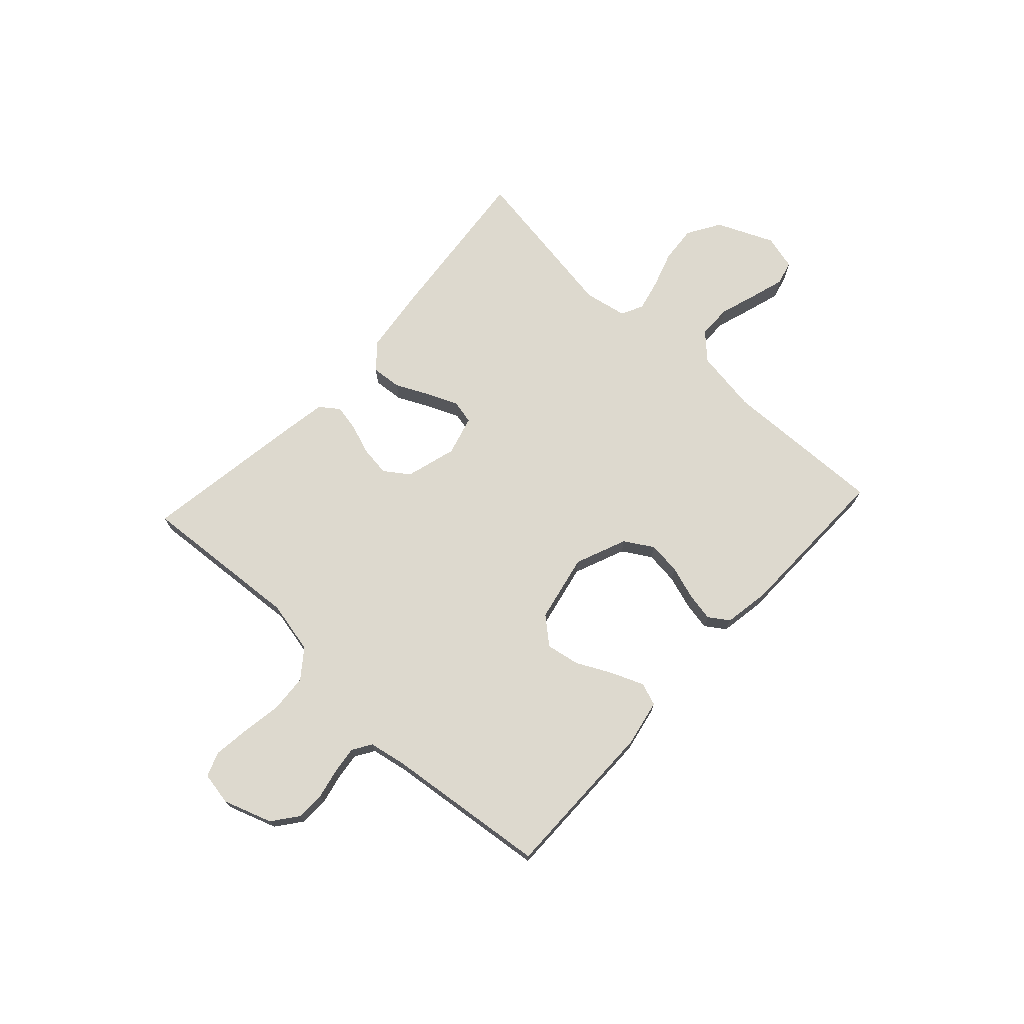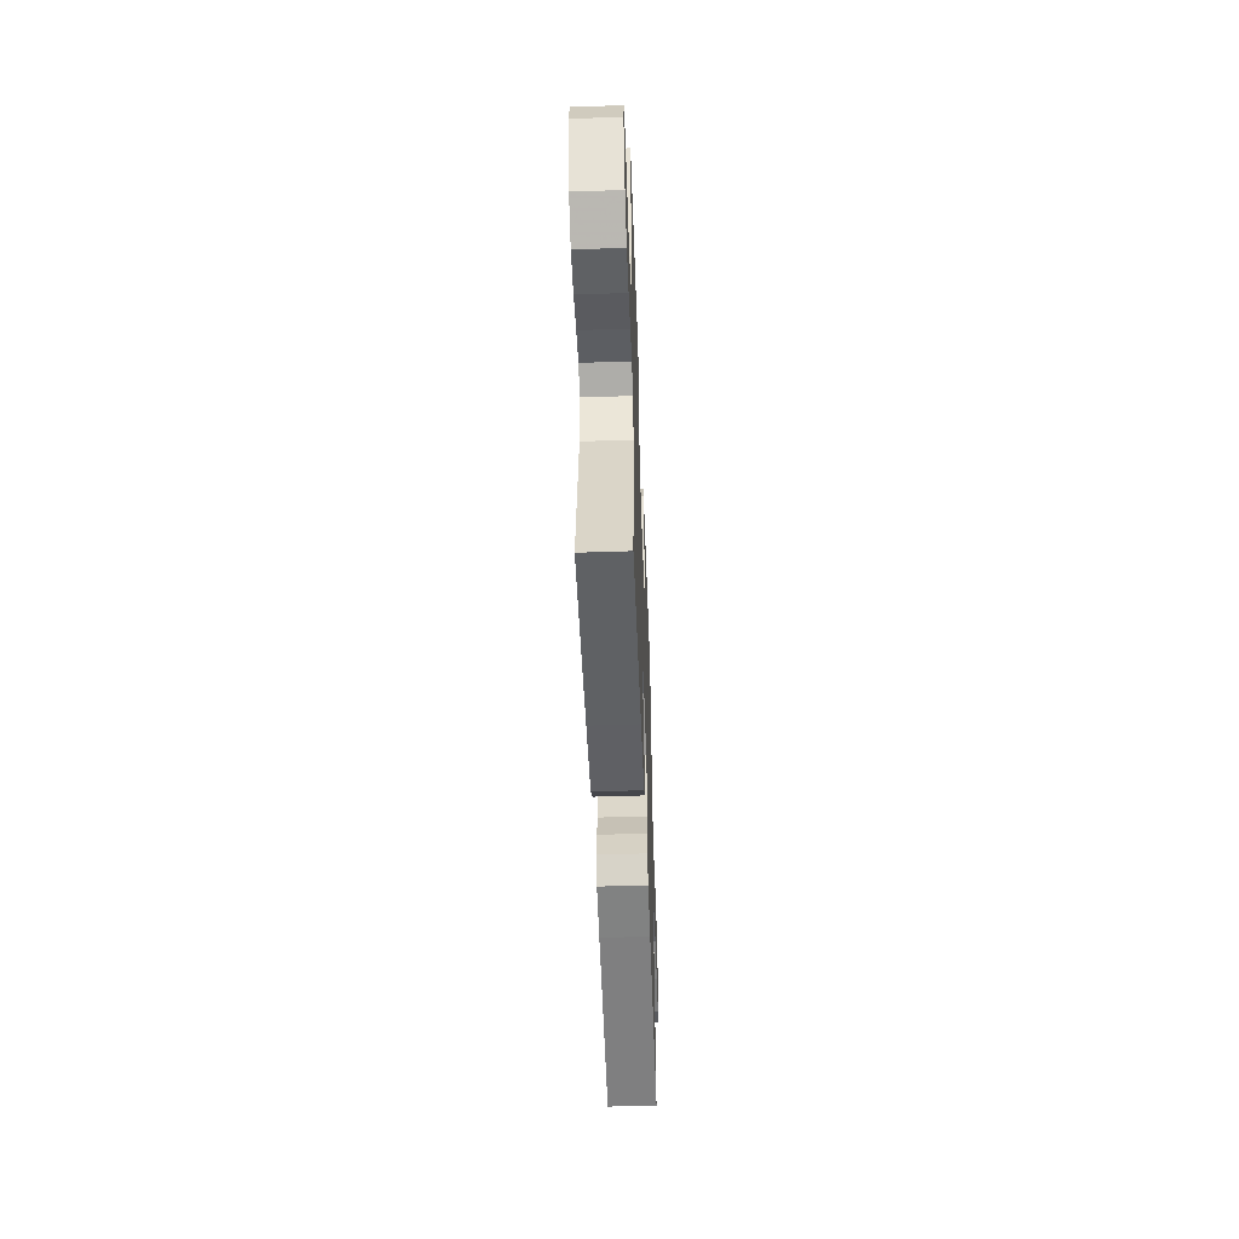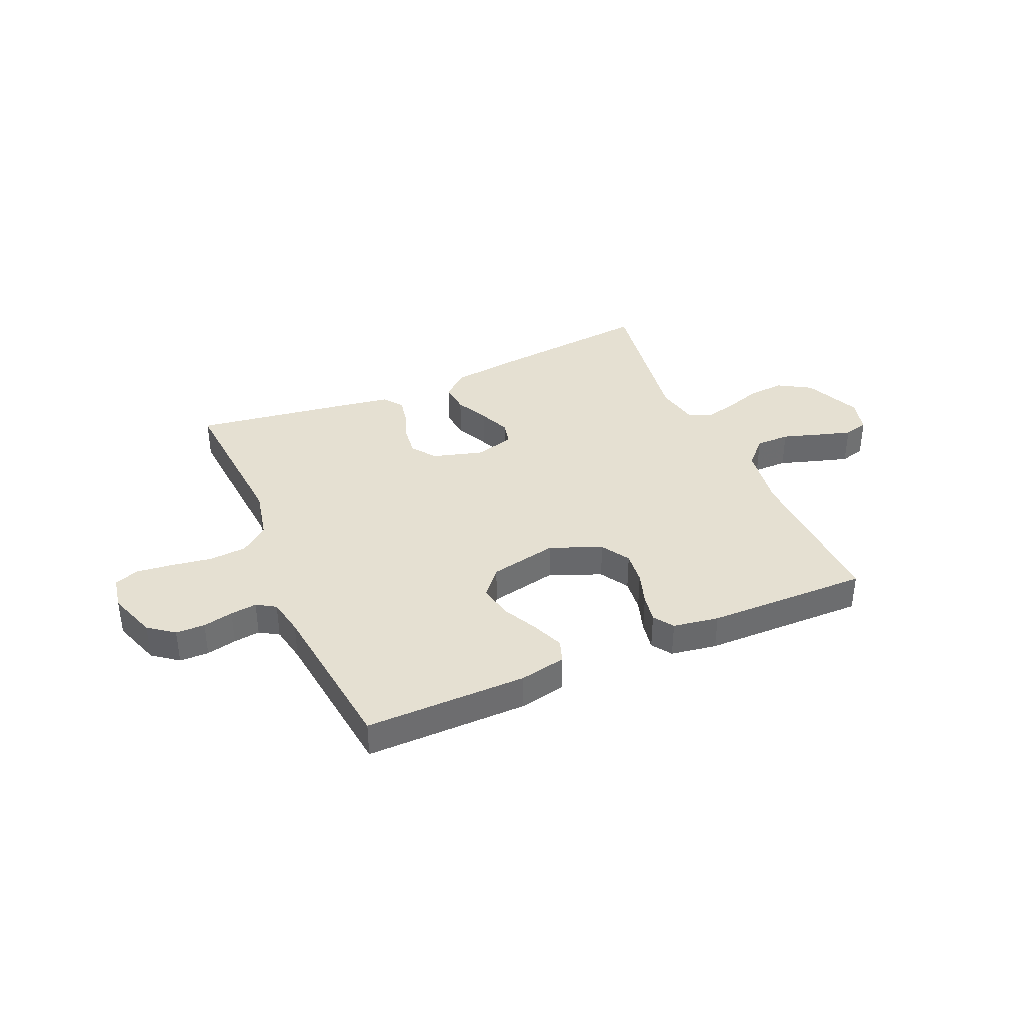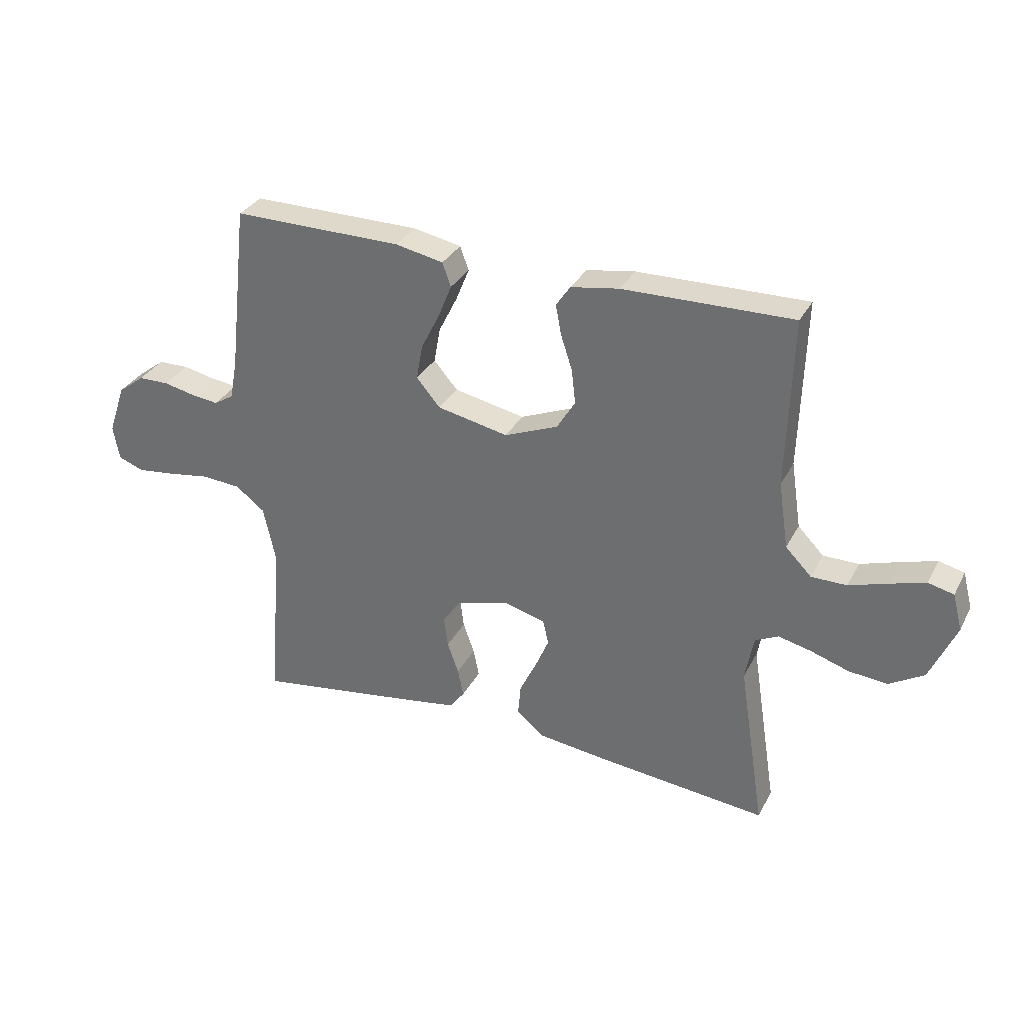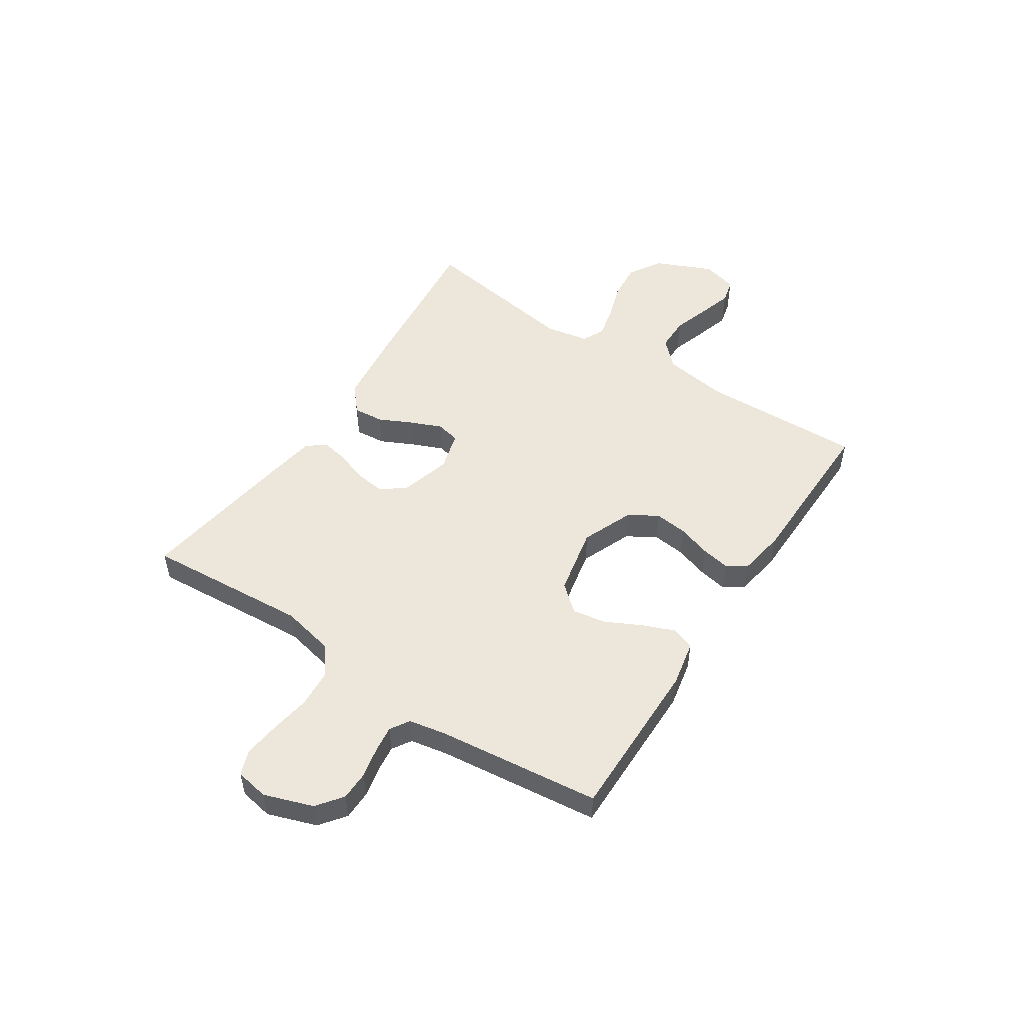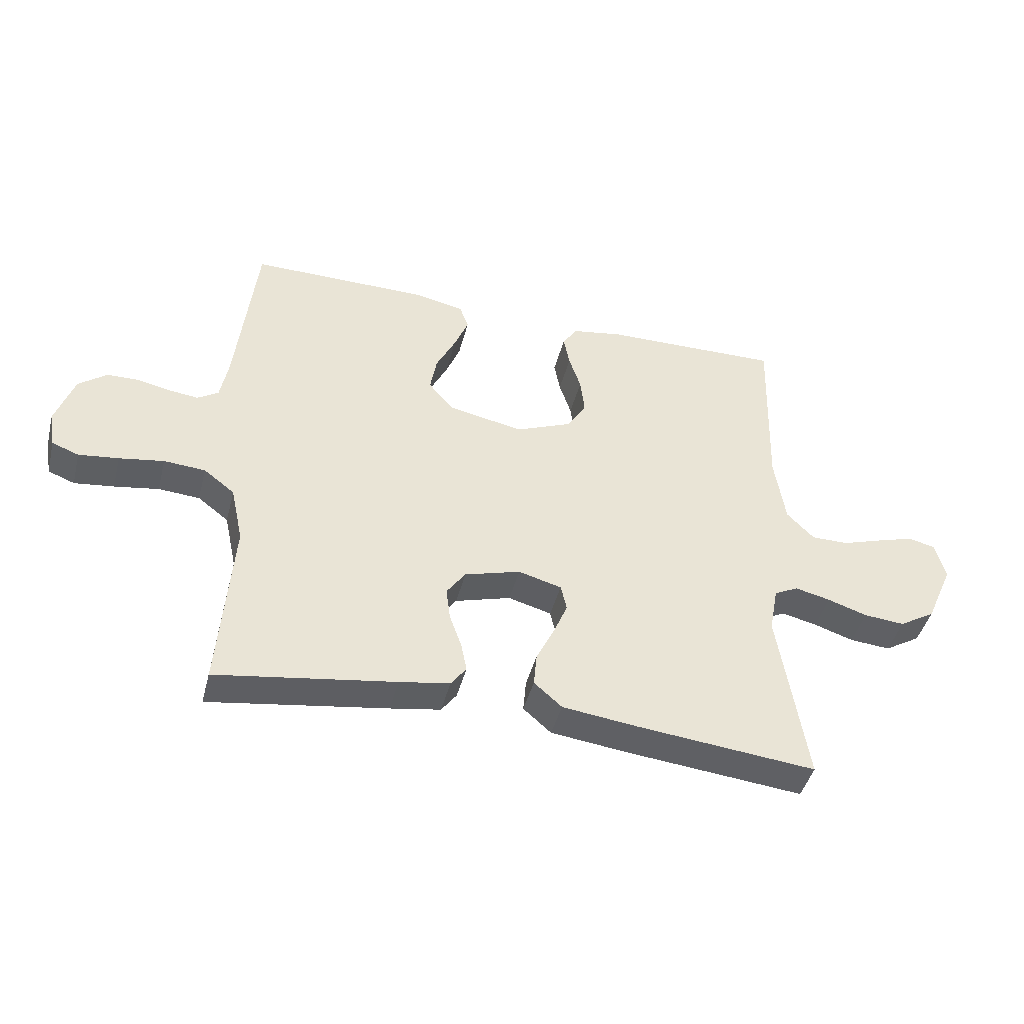
<metadata>
{"format":"obj","ext":"obj","renderer":"f3d","projection":"perspective","resolution":1024,"background":"white","views":[{"elev":71.8,"azim":-47.3,"up":"+Y"},{"elev":-51.3,"azim":92.1,"up":"+Z"},{"elev":37.7,"azim":-23.7,"up":"+Y"},{"elev":32.1,"azim":23.9,"up":"+Z"},{"elev":51.1,"azim":-56.7,"up":"+Y"},{"elev":-43.8,"azim":-14.2,"up":"+Z"}]}
</metadata>
<code>
v 0.5 0.07 0.5
v 0.491 0.07 0.2
v 0.509 0.07 0.082
v 0.555 0.07 0.035
v 0.618 0.07 0.035
v 0.686 0.07 0.057
v 0.749 0.07 0.076
v 0.794 0.07 0.065
v 0.811 0.07 0
v 0.765 0.07 -0.105
v 0.704 0.07 -0.142
v 0.635 0.07 -0.136
v 0.568 0.07 -0.114
v 0.509 0.07 -0.1
v 0.468 0.07 -0.12
v 0.453 0.07 -0.2
v 0.5 0.07 -0.5
v 0.2 0.07 -0.469
v 0.071 0.07 -0.453
v 0.024 0.07 -0.412
v 0.029 0.07 -0.356
v 0.059 0.07 -0.294
v 0.083 0.07 -0.237
v 0.073 0.07 -0.193
v 0 0.07 -0.173
v -0.094 0.07 -0.2
v -0.126 0.07 -0.245
v -0.119 0.07 -0.3
v -0.099 0.07 -0.356
v -0.089 0.07 -0.406
v -0.115 0.07 -0.441
v -0.2 0.07 -0.455
v -0.5 0.07 -0.5
v -0.478 0.07 -0.2
v -0.499 0.07 -0.103
v -0.551 0.07 -0.063
v -0.621 0.07 -0.058
v -0.696 0.07 -0.07
v -0.763 0.07 -0.078
v -0.808 0.07 -0.061
v -0.819 0.07 0
v -0.788 0.07 0.09
v -0.741 0.07 0.126
v -0.687 0.07 0.127
v -0.631 0.07 0.115
v -0.582 0.07 0.109
v -0.547 0.07 0.131
v -0.534 0.07 0.2
v -0.5 0.07 0.5
v -0.2 0.07 0.498
v -0.115 0.07 0.481
v -0.1 0.07 0.439
v -0.124 0.07 0.38
v -0.157 0.07 0.314
v -0.168 0.07 0.252
v -0.126 0.07 0.203
v 0 0.07 0.177
v 0.095 0.07 0.216
v 0.127 0.07 0.269
v 0.12 0.07 0.33
v 0.1 0.07 0.391
v 0.09 0.07 0.444
v 0.115 0.07 0.481
v 0.2 0.07 0.495
v 0.5 0 0.5
v 0.491 0 0.2
v 0.509 0 0.082
v 0.555 0 0.035
v 0.618 0 0.035
v 0.686 0 0.057
v 0.749 0 0.076
v 0.794 0 0.065
v 0.811 0 0
v 0.765 0 -0.105
v 0.704 0 -0.142
v 0.635 0 -0.136
v 0.568 0 -0.114
v 0.509 0 -0.1
v 0.468 0 -0.12
v 0.453 0 -0.2
v 0.5 0 -0.5
v 0.2 0 -0.469
v 0.071 0 -0.453
v 0.024 0 -0.412
v 0.029 0 -0.356
v 0.059 0 -0.294
v 0.083 0 -0.237
v 0.073 0 -0.193
v 0 0 -0.173
v -0.094 0 -0.2
v -0.126 0 -0.245
v -0.119 0 -0.3
v -0.099 0 -0.356
v -0.089 0 -0.406
v -0.115 0 -0.441
v -0.2 0 -0.455
v -0.5 0 -0.5
v -0.478 0 -0.2
v -0.499 0 -0.103
v -0.551 0 -0.063
v -0.621 0 -0.058
v -0.696 0 -0.07
v -0.763 0 -0.078
v -0.808 0 -0.061
v -0.819 0 0
v -0.788 0 0.09
v -0.741 0 0.126
v -0.687 0 0.127
v -0.631 0 0.115
v -0.582 0 0.109
v -0.547 0 0.131
v -0.534 0 0.2
v -0.5 0 0.5
v -0.2 0 0.498
v -0.115 0 0.481
v -0.1 0 0.439
v -0.124 0 0.38
v -0.157 0 0.314
v -0.168 0 0.252
v -0.126 0 0.203
v 0 0 0.177
v 0.095 0 0.216
v 0.127 0 0.269
v 0.12 0 0.33
v 0.1 0 0.391
v 0.09 0 0.444
v 0.115 0 0.481
v 0.2 0 0.495
f 64 1 2
f 63 64 2
f 62 63 2
f 61 62 2
f 60 61 2
f 59 60 2 3
f 58 59 3 4
f 57 58 4
f 56 57 4
f 52 53 54
f 51 52 54
f 50 51 54
f 49 50 54
f 48 49 54
f 47 48 54 55
f 46 47 55 56
f 43 44 45
f 42 43 45
f 41 42 45
f 40 41 45
f 39 40 45
f 38 39 45
f 37 38 45
f 36 37 45 46
f 46 56 4
f 36 46 4
f 35 36 4
f 32 33 34
f 31 32 34
f 30 31 34
f 29 30 34
f 28 29 34
f 27 28 34 35
f 20 21 22
f 19 20 22
f 18 19 22
f 17 18 22
f 16 17 22
f 15 16 22 23
f 14 15 23 24
f 11 12 13
f 10 11 13
f 9 10 13
f 8 9 13
f 7 8 13
f 6 7 13
f 5 6 13
f 5 13 14
f 14 24 25
f 5 14 25
f 4 5 25
f 26 27 35
f 4 25 26 35
f 66 65 128
f 66 128 127
f 66 127 126
f 66 126 125
f 66 125 124
f 67 66 124 123
f 68 67 123 122
f 68 122 121
f 68 121 120
f 118 117 116
f 118 116 115
f 118 115 114
f 118 114 113
f 118 113 112
f 119 118 112 111
f 120 119 111 110
f 109 108 107
f 109 107 106
f 109 106 105
f 109 105 104
f 109 104 103
f 109 103 102
f 109 102 101
f 110 109 101 100
f 68 120 110
f 68 110 100
f 68 100 99
f 98 97 96
f 98 96 95
f 98 95 94
f 98 94 93
f 98 93 92
f 99 98 92 91
f 86 85 84
f 86 84 83
f 86 83 82
f 86 82 81
f 86 81 80
f 87 86 80 79
f 88 87 79 78
f 77 76 75
f 77 75 74
f 77 74 73
f 77 73 72
f 77 72 71
f 77 71 70
f 77 70 69
f 78 77 69
f 89 88 78
f 89 78 69
f 89 69 68
f 99 91 90
f 99 90 89 68
f 1 65 66 2
f 2 66 67 3
f 3 67 68 4
f 4 68 69 5
f 5 69 70 6
f 6 70 71 7
f 7 71 72 8
f 8 72 73 9
f 9 73 74 10
f 10 74 75 11
f 11 75 76 12
f 12 76 77 13
f 13 77 78 14
f 14 78 79 15
f 15 79 80 16
f 16 80 81 17
f 17 81 82 18
f 18 82 83 19
f 19 83 84 20
f 20 84 85 21
f 21 85 86 22
f 22 86 87 23
f 23 87 88 24
f 24 88 89 25
f 25 89 90 26
f 26 90 91 27
f 27 91 92 28
f 28 92 93 29
f 29 93 94 30
f 30 94 95 31
f 31 95 96 32
f 32 96 97 33
f 33 97 98 34
f 34 98 99 35
f 35 99 100 36
f 36 100 101 37
f 37 101 102 38
f 38 102 103 39
f 39 103 104 40
f 40 104 105 41
f 41 105 106 42
f 42 106 107 43
f 43 107 108 44
f 44 108 109 45
f 45 109 110 46
f 46 110 111 47
f 47 111 112 48
f 48 112 113 49
f 49 113 114 50
f 50 114 115 51
f 51 115 116 52
f 52 116 117 53
f 53 117 118 54
f 54 118 119 55
f 55 119 120 56
f 56 120 121 57
f 57 121 122 58
f 58 122 123 59
f 59 123 124 60
f 60 124 125 61
f 61 125 126 62
f 62 126 127 63
f 63 127 128 64
f 64 128 65 1

</code>
